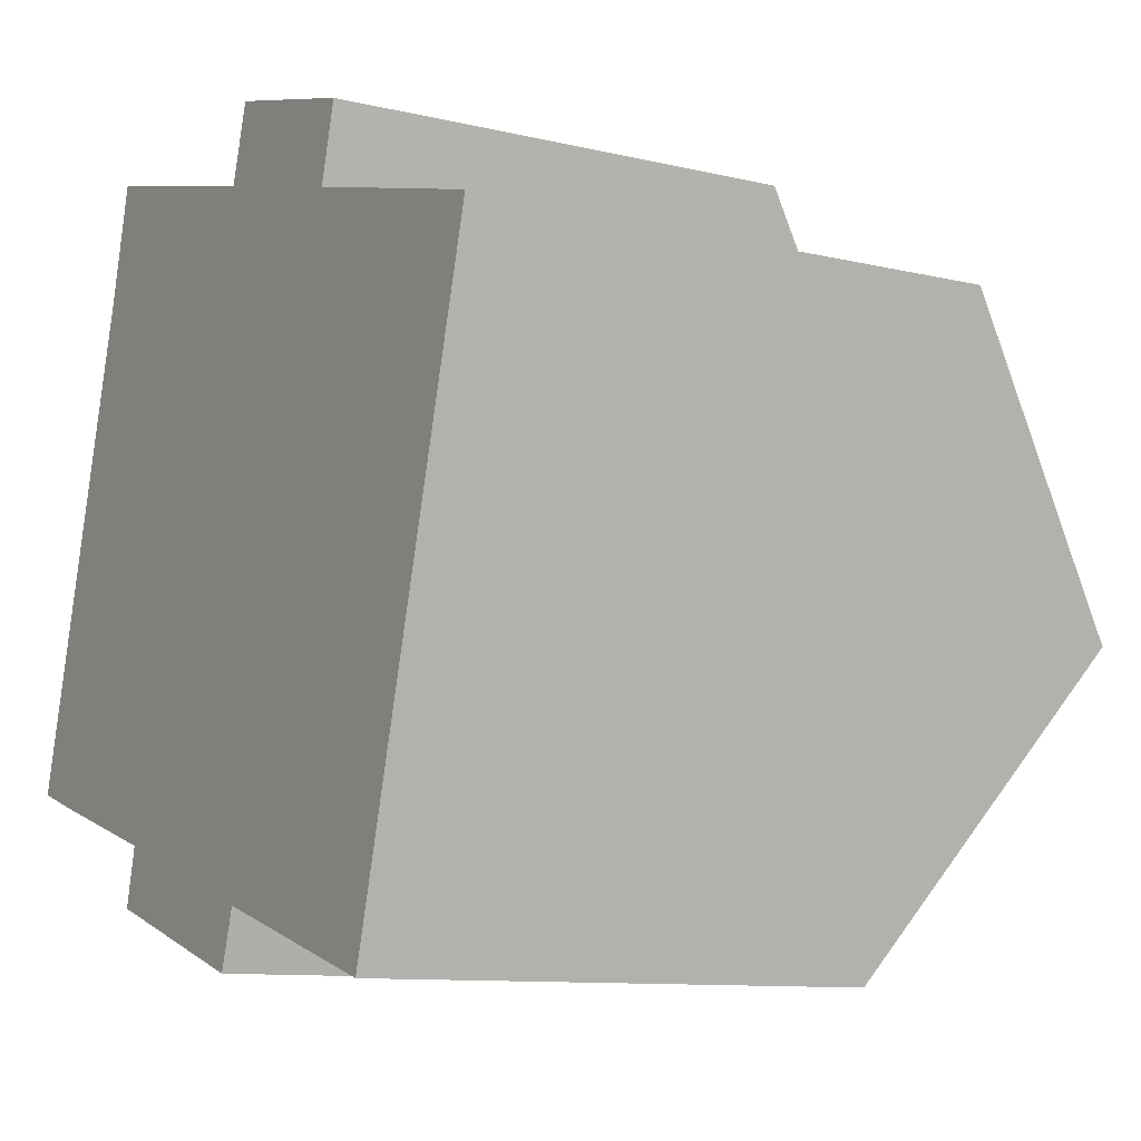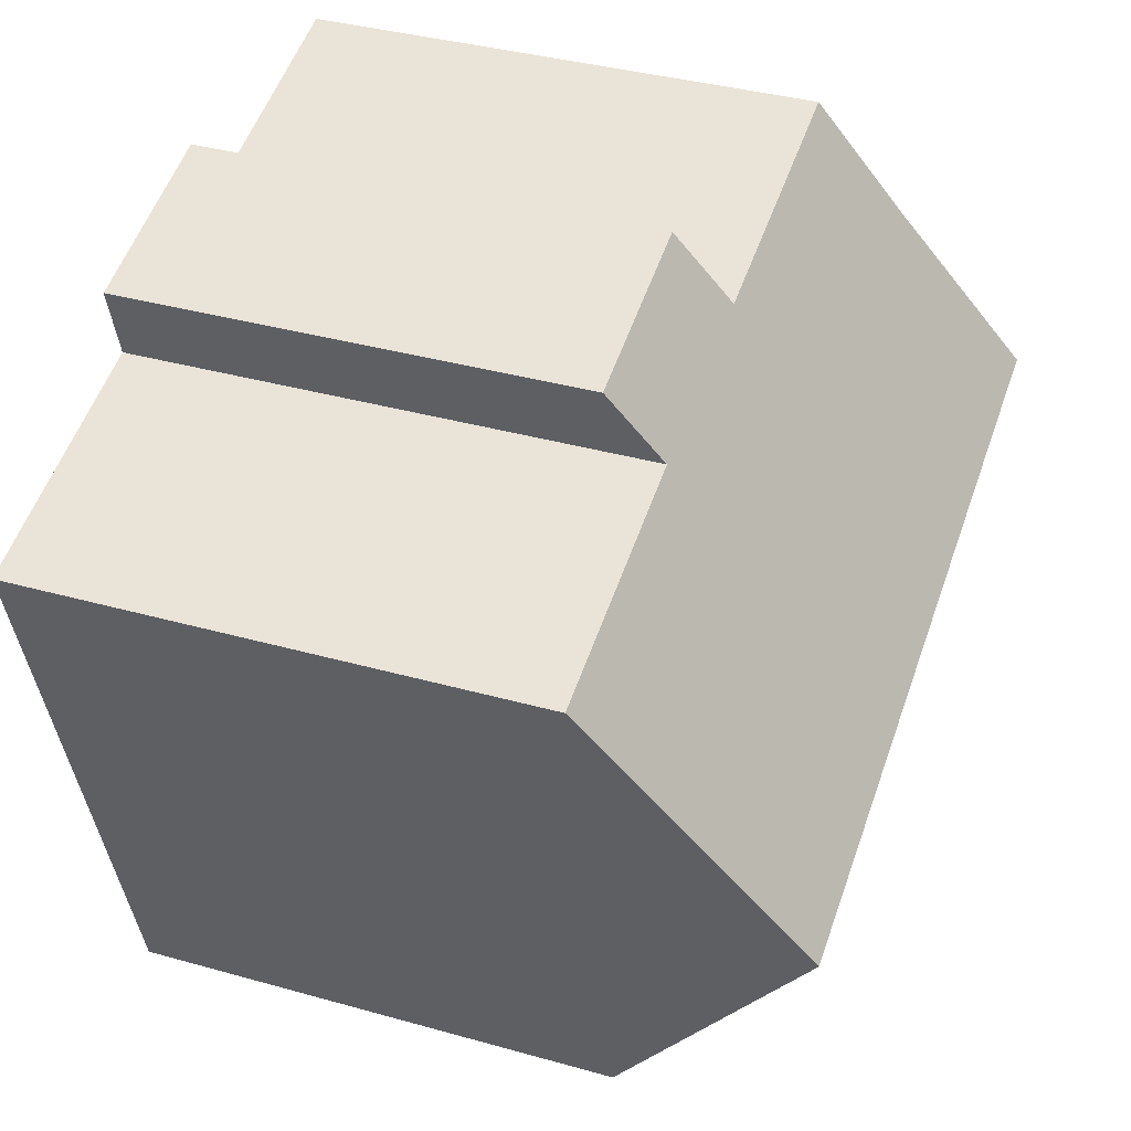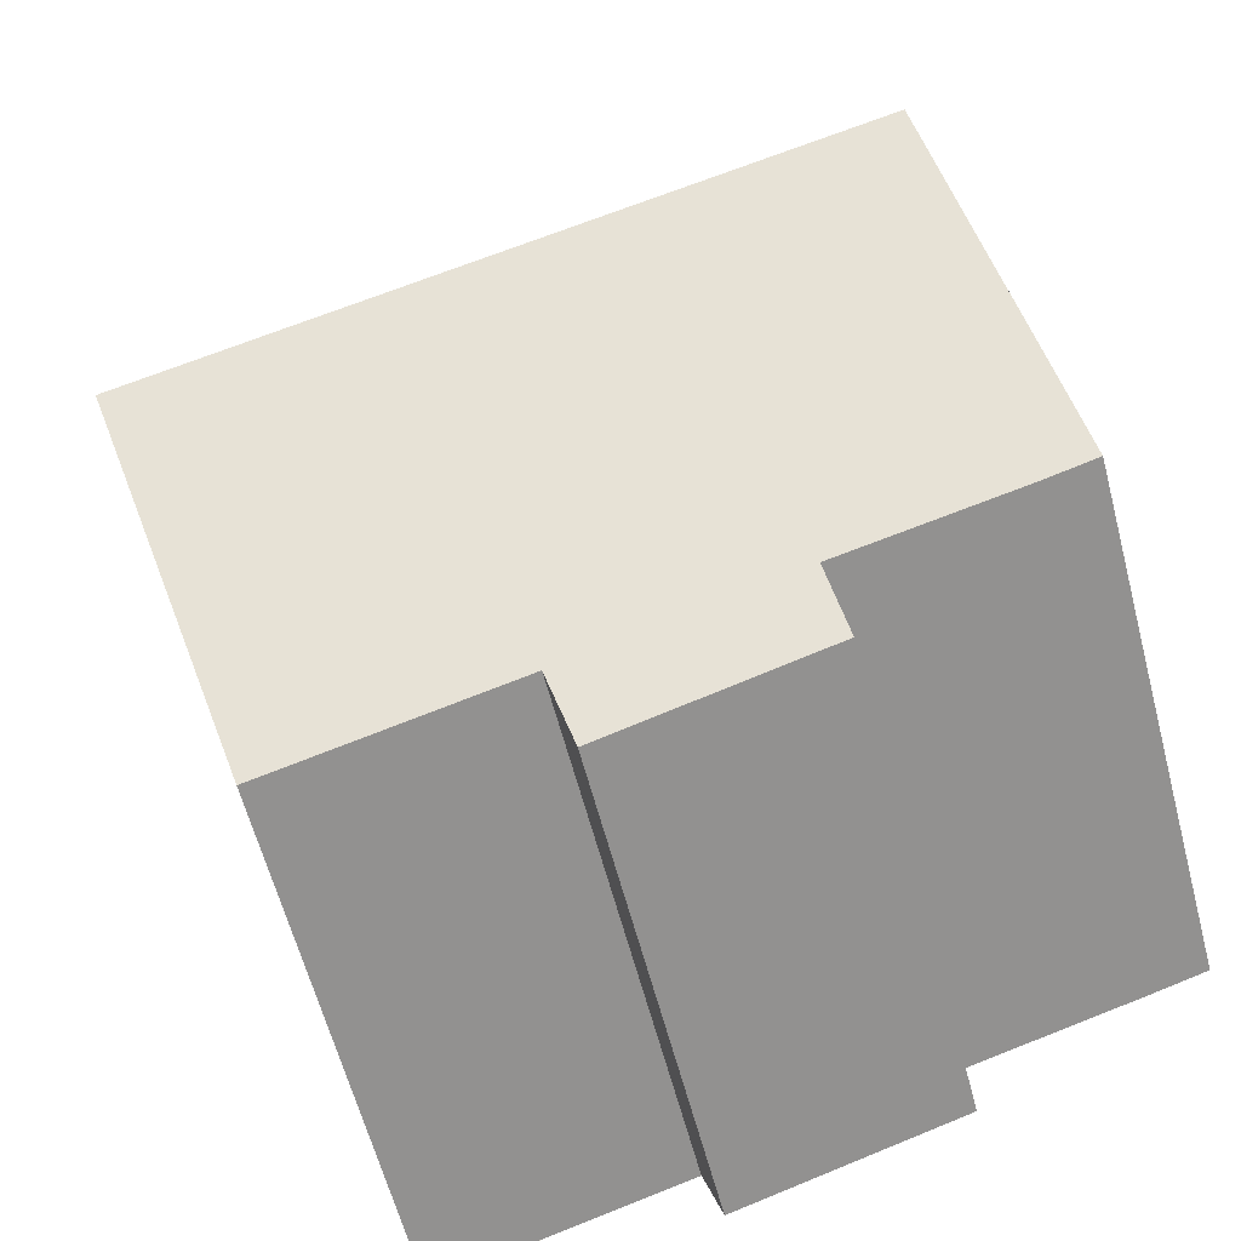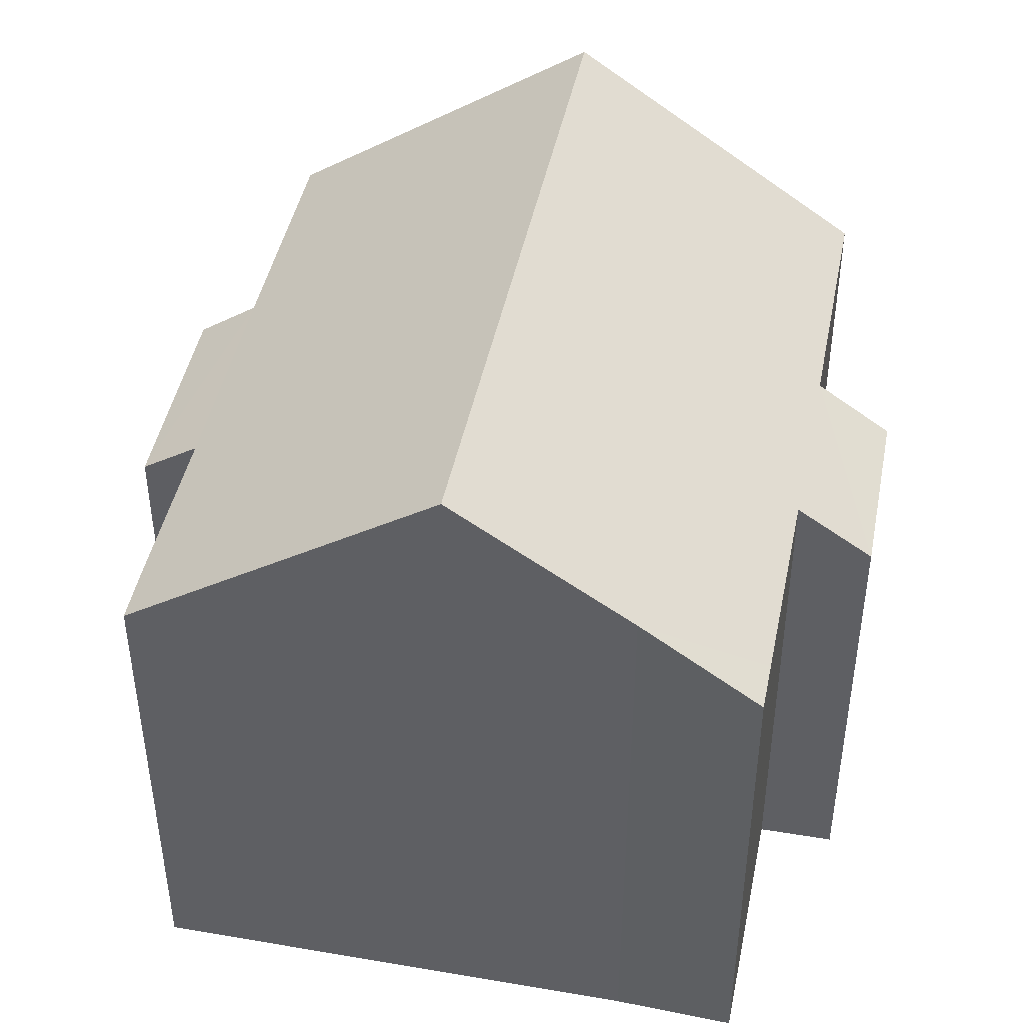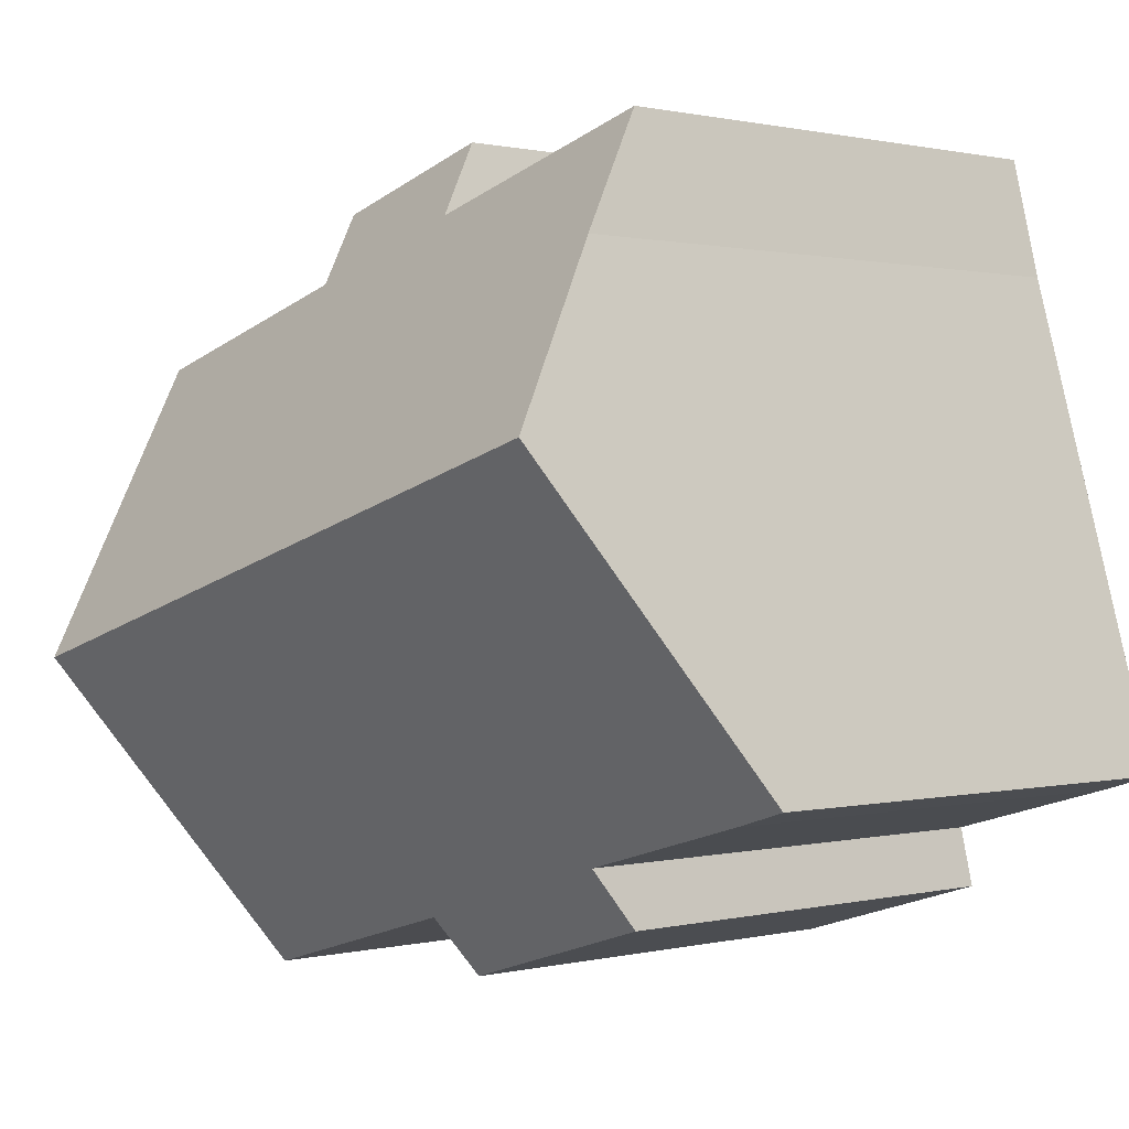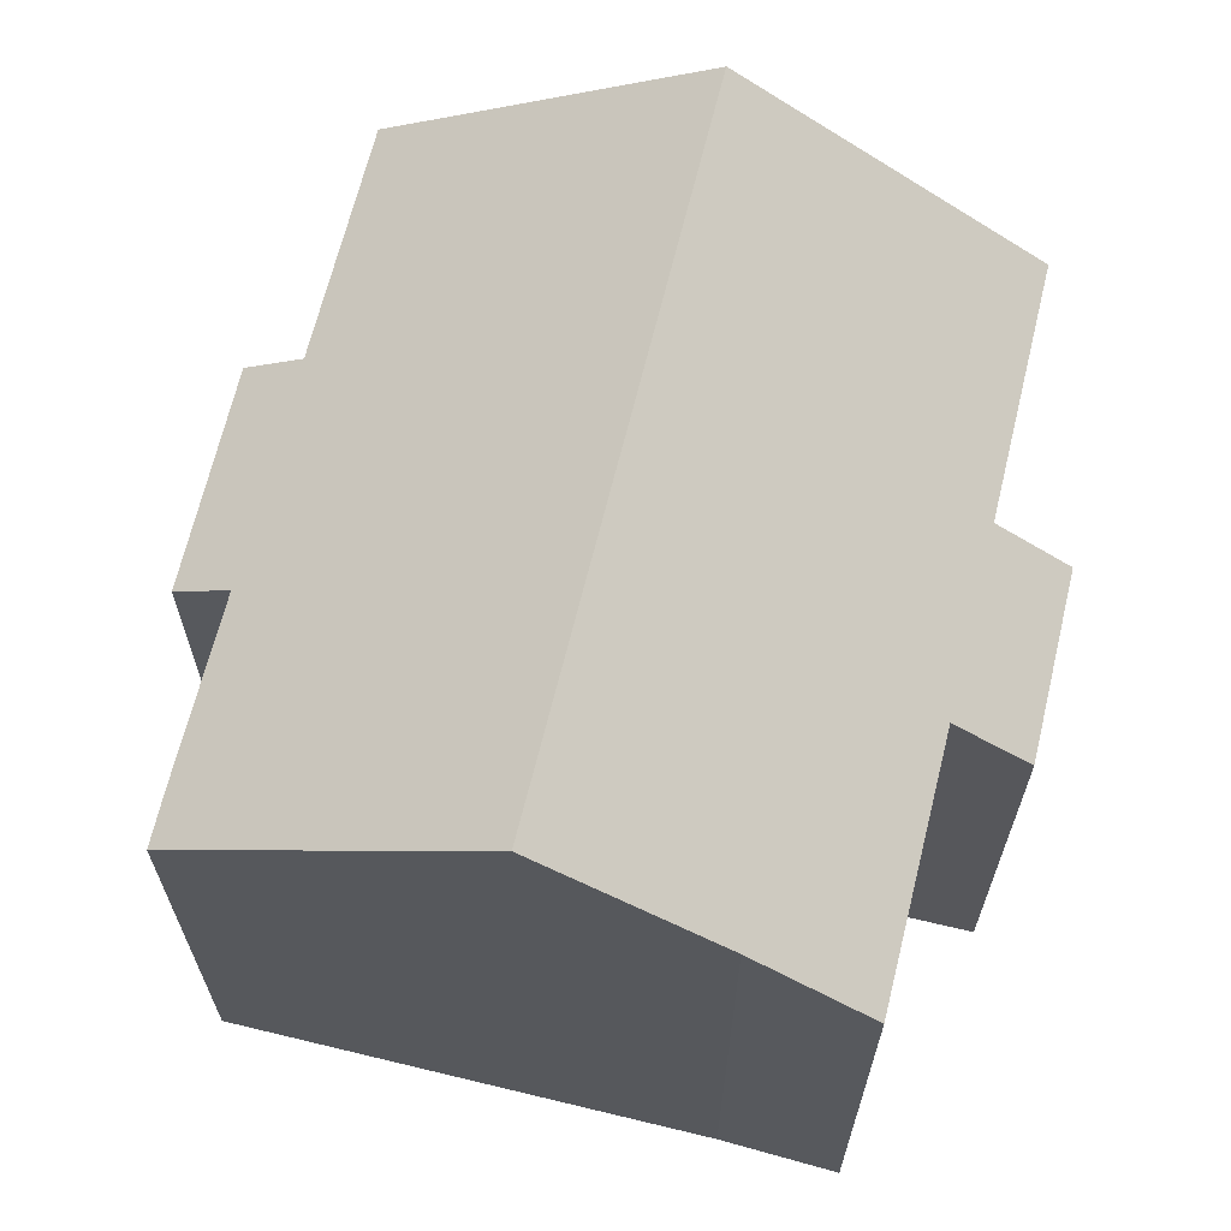
<metadata>
{"format":"obj","ext":"obj","renderer":"f3d","projection":"perspective","resolution":1024,"background":"white","views":[{"elev":-10.2,"azim":58.7,"up":"+Z"},{"elev":37.2,"azim":109.9,"up":"+Z"},{"elev":-62.0,"azim":-165.2,"up":"+Z"},{"elev":44.5,"azim":-62.7,"up":"+Y"},{"elev":0.7,"azim":-132.0,"up":"+Z"},{"elev":66.1,"azim":-60.3,"up":"+Y"}]}
</metadata>
<code>
v  14.02 12.87 1.926
v  10.94 9.23 8.493
v  15.5 9.236 7.181
v  1.575 12.87 5.483
v  7.63 9.239 9.425
v  8.026 8.304 10.77
v  3.902 9.253 10.47
v  2.472 10.71 8.603
v  3.001 9.256 10.72
v  11.31 8.315 9.819
v  3.923 8.351 -2.248
v  8.185 9.029 -2.406
v  7.856 8.304 -3.445
v  12.46 9.019 -3.642
v  4.178 9.064 -1.206
v  0.978 9.06 -0.298
v  0 9.072 5.555e-16
v  0 0 0
v  2.472 -5.268e-16 8.603
v  1.575 -3.357e-16 5.483
v  3.001 -6.565e-16 10.72
v  7.63 -5.771e-16 9.425
v  8.026 -6.597e-16 10.77
v  4.178 7.385e-17 -1.206
v  3.923 1.377e-16 -2.248
v  3.902 -6.41e-16 10.47
v  11.31 -6.012e-16 9.819
v  15.5 -4.397e-16 7.181
v  10.94 -5.2e-16 8.493
v  12.46 2.23e-16 -3.642
v  14.02 -1.179e-16 1.926
v  8.185 1.473e-16 -2.406
v  7.856 2.109e-16 -3.445
v  0.978 1.825e-17 -0.298
g defaultobject
f 1 2 3
f 2 1 4
f 2 4 5
f 2 5 6
f 5 4 7
f 7 4 8
f 7 8 9
f 6 10 2
f 11 12 13
f 12 1 14
f 1 12 4
f 4 12 15
f 15 12 11
f 4 15 16
f 4 16 17
f 17 8 4
f 8 17 18
f 8 18 19
f 19 18 20
f 19 9 8
f 9 19 21
f 22 6 5
f 6 22 23
f 11 24 15
f 24 11 25
f 21 7 9
f 7 21 5
f 5 21 22
f 22 21 26
f 6 27 10
f 27 6 23
f 2 28 3
f 28 2 29
f 10 29 2
f 29 10 27
f 3 14 1
f 14 3 28
f 14 28 30
f 30 28 31
f 32 13 12
f 13 32 33
f 14 32 12
f 32 14 30
f 13 25 11
f 25 13 33
f 16 18 17
f 18 16 34
f 24 16 15
f 16 24 34
f 25 33 32
f 31 32 30
f 32 31 25
f 25 31 24
f 24 31 34
f 34 31 18
f 18 31 20
f 20 31 28
f 20 28 19
f 19 28 29
f 19 29 27
f 19 27 22
f 22 27 23
f 19 26 21
f 26 19 22

</code>
